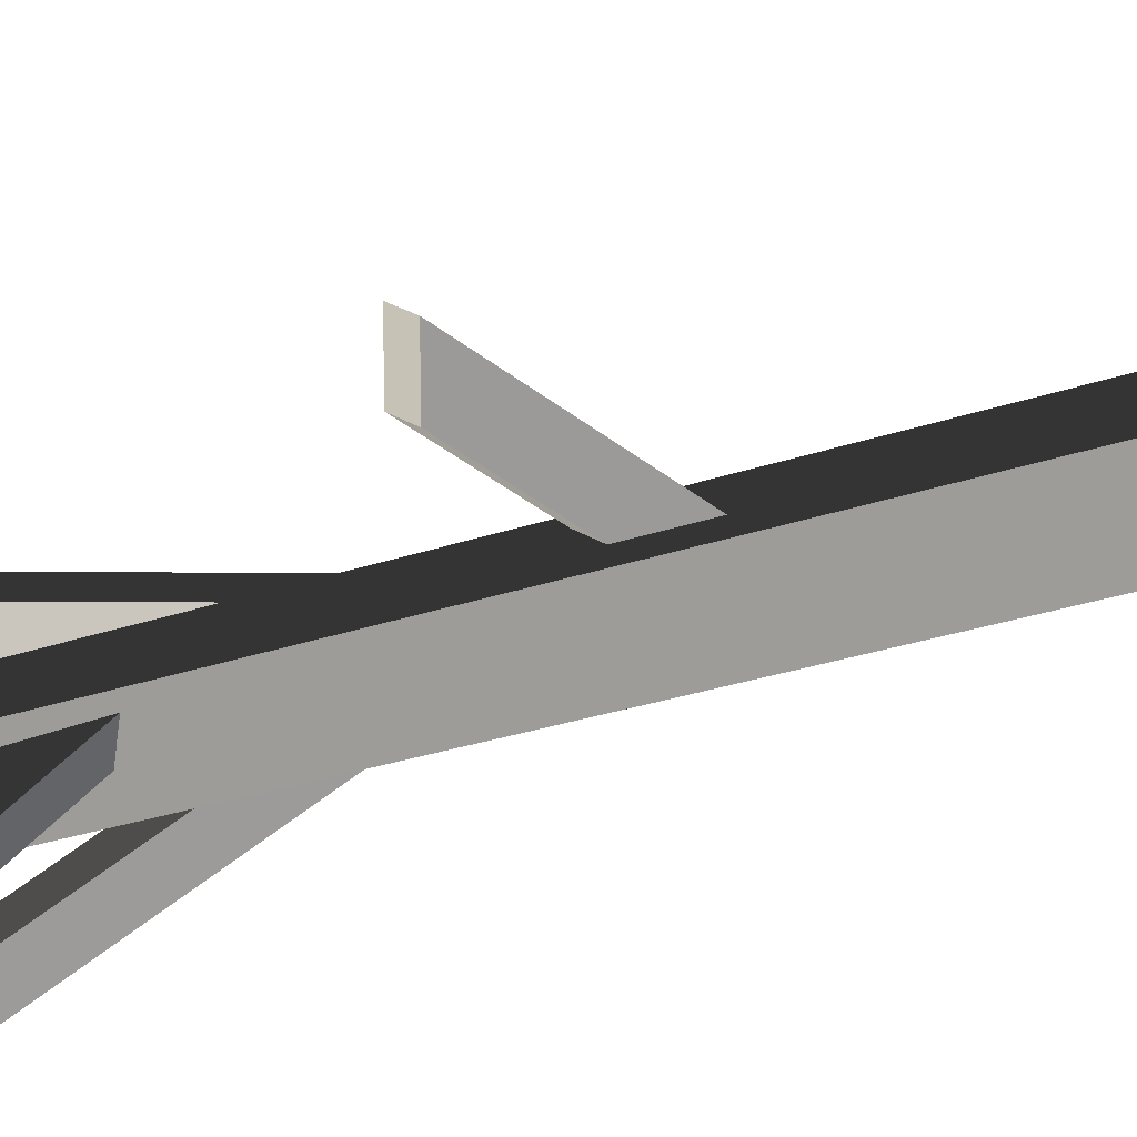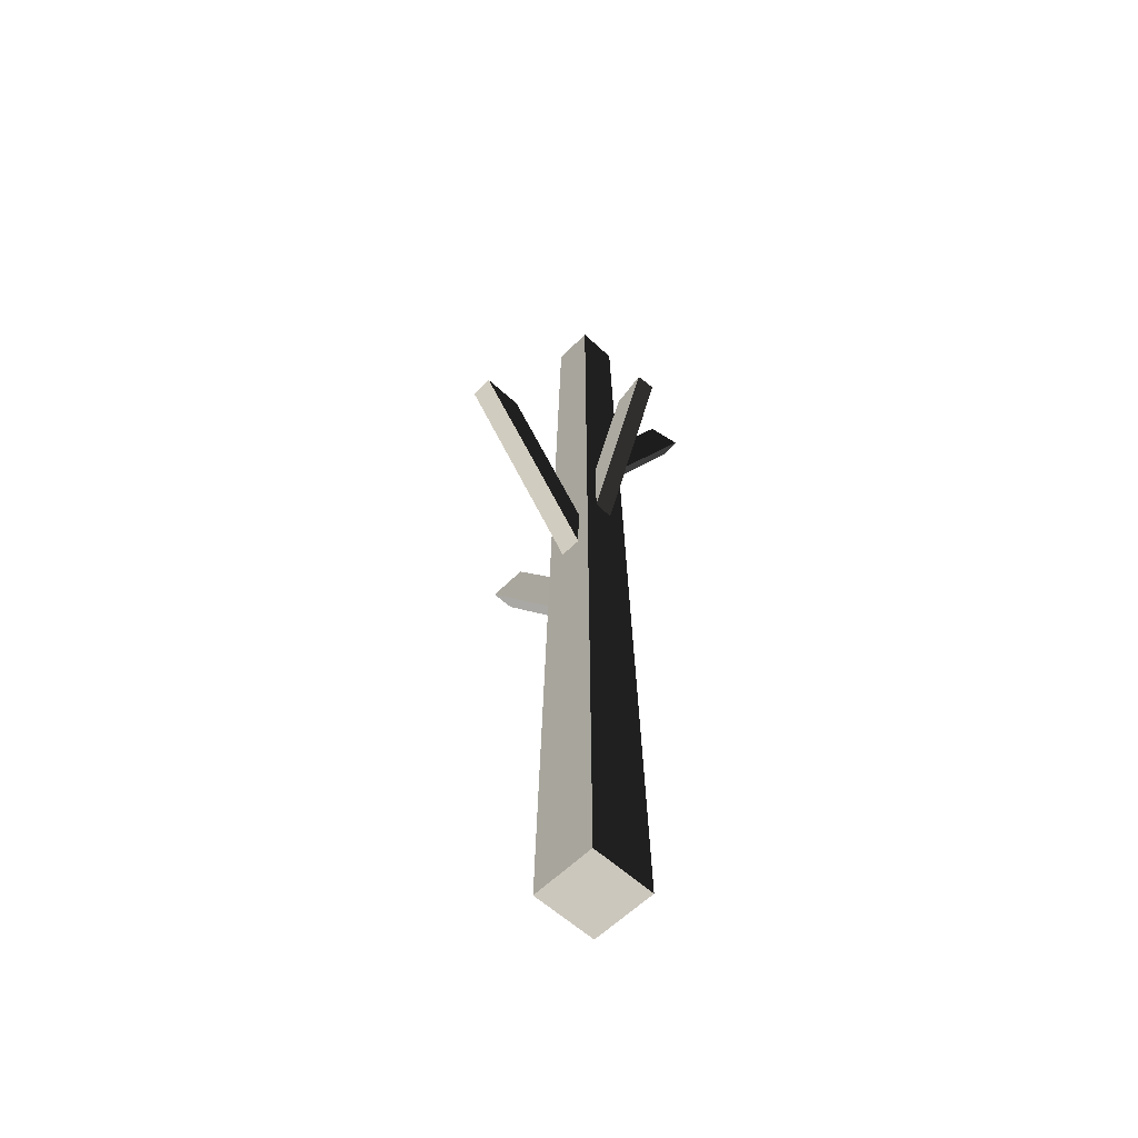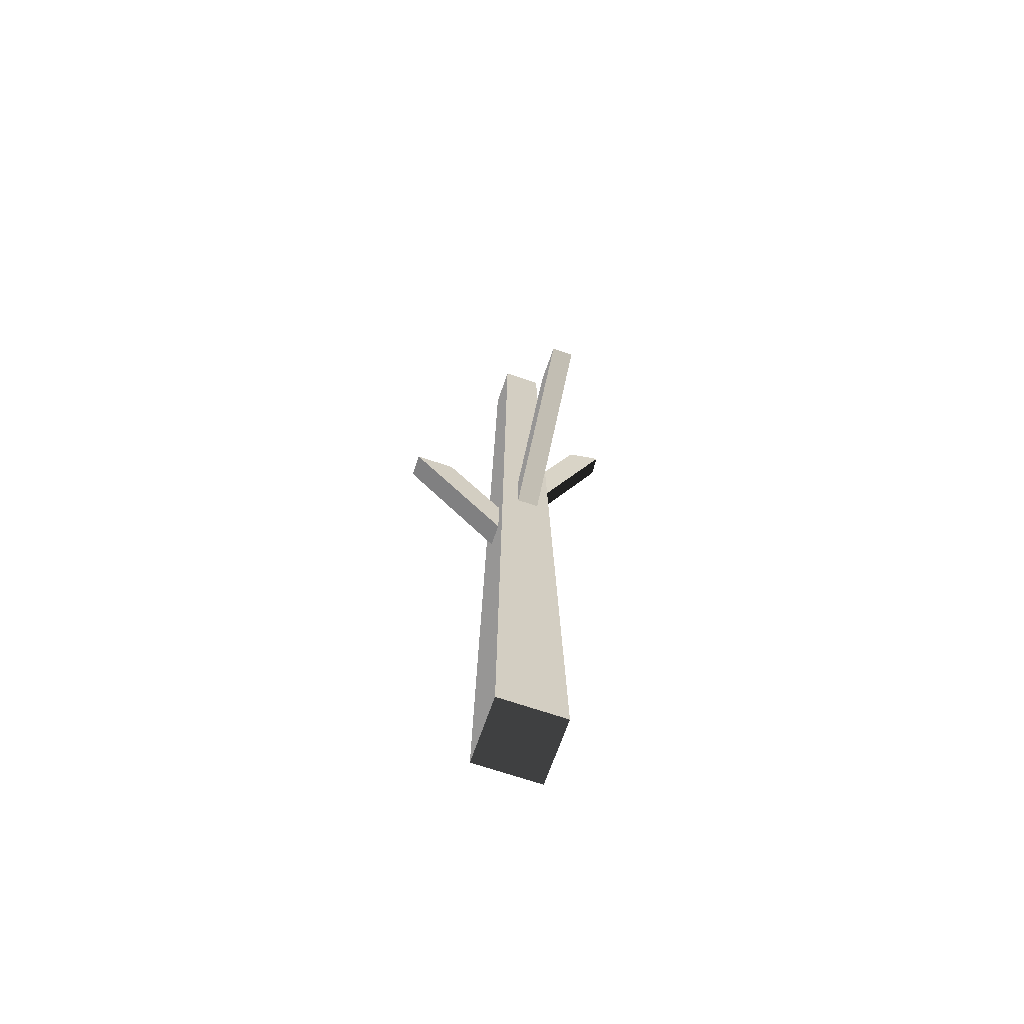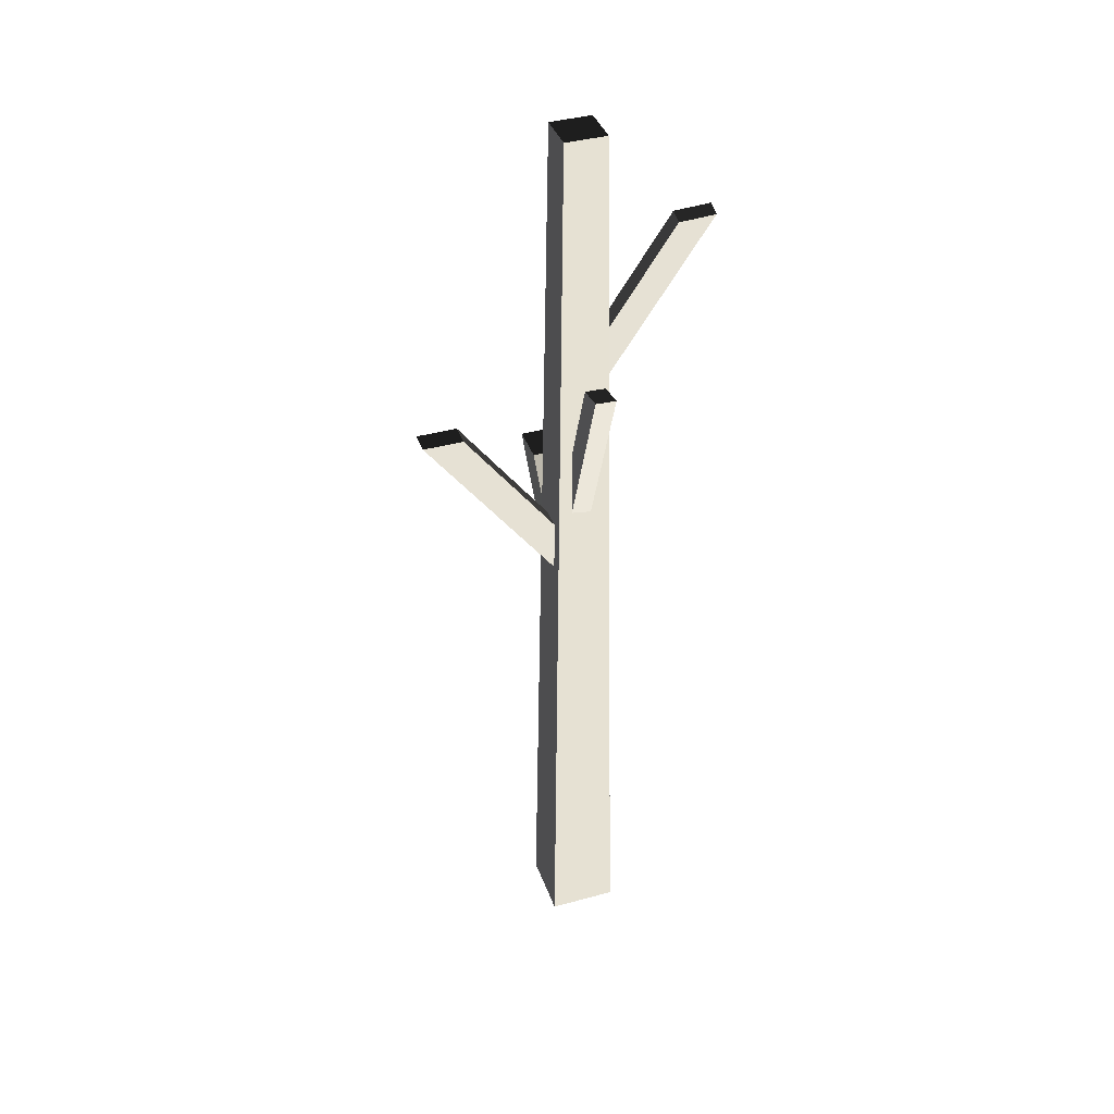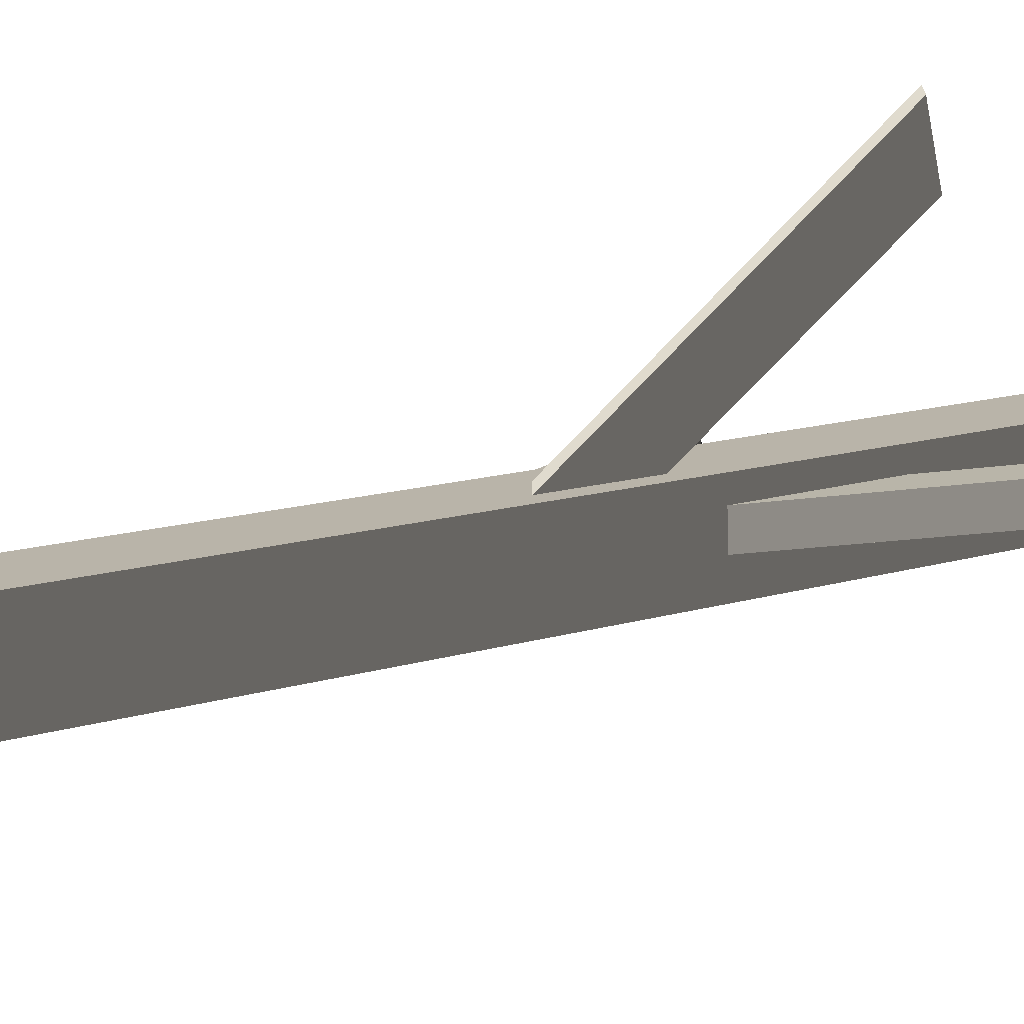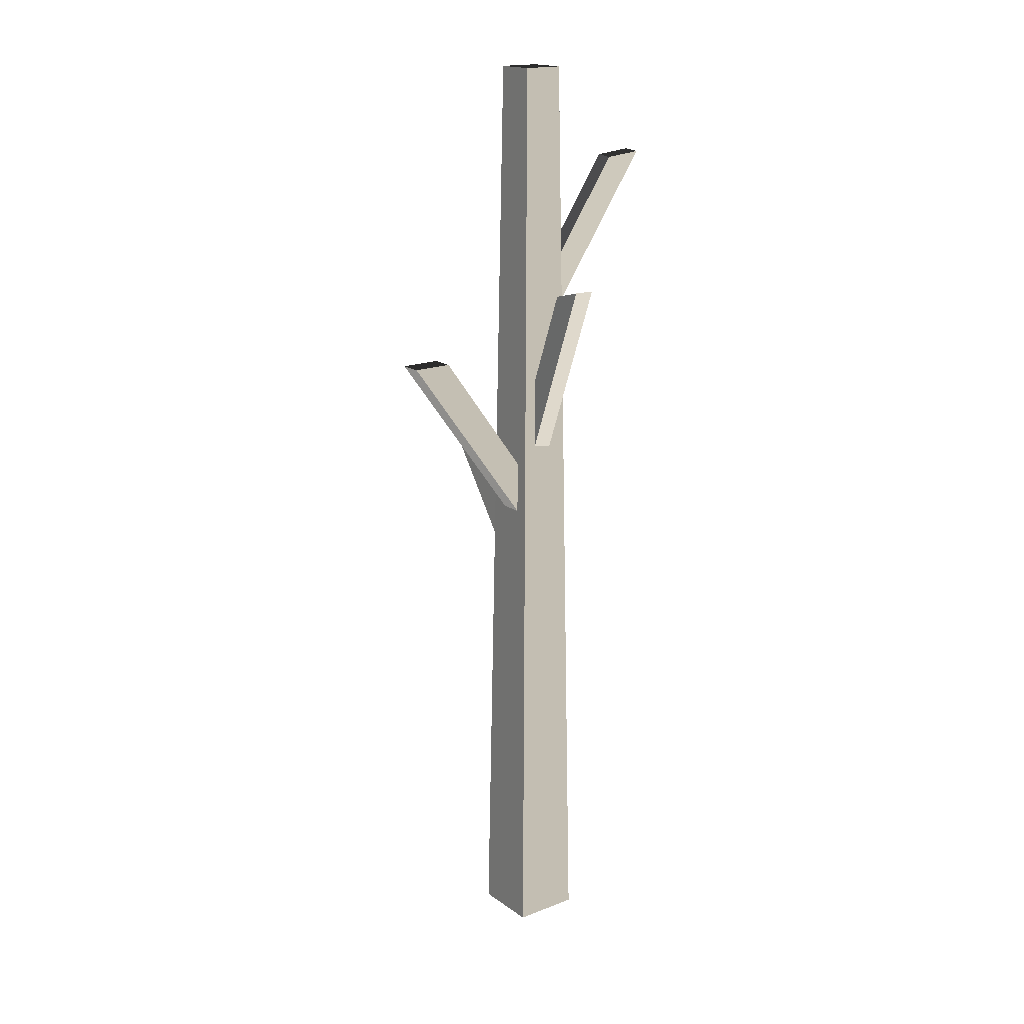
<metadata>
{"format":"obj","ext":"obj","renderer":"f3d","projection":"perspective","resolution":1024,"background":"white","views":[{"elev":19.1,"azim":54.3,"up":"+Y"},{"elev":-57.7,"azim":-43.9,"up":"+Z"},{"elev":-67.9,"azim":-109.0,"up":"+Z"},{"elev":39.2,"azim":-18.9,"up":"+Z"},{"elev":-75.5,"azim":-79.9,"up":"+Y"},{"elev":17.8,"azim":-36.8,"up":"+Z"}]}
</metadata>
<code>
v -0.2344 0.2608 -2.935
v 0.2759 0.2608 -2.935
v 0.1738 0.1588 4.28
v -0.1323 0.1588 4.28
v 0.2759 -0.2495 -2.935
v 0.2759 0.2608 -2.935
v -0.2344 0.2608 -2.935
v -0.2344 -0.2495 -2.935
v -0.1323 -0.1474 4.28
v -0.1323 0.1588 4.28
v 0.1738 0.1588 4.28
v 0.1738 -0.1474 4.28
v -0.2344 -0.2495 -2.935
v -0.2344 0.2608 -2.935
v -0.1323 0.1588 4.28
v -0.1323 -0.1474 4.28
v -1.151 -0.09453 2.066
v -0.03364 -0.09453 0.5462
v -0.03364 0.07347 0.5462
v -1.151 -0.03062 2.066
v -1.151 0.07347 2.066
v 0.1303 0.1359 2.171
v 0.1353 0.1373 2.132
v 0.9633 -0.03658 3.598
v 0.09042 0.1249 2.478
v 0.7047 -0.004101 3.566
v -0.03364 -0.09453 0.9514
v -0.03364 -0.09453 0.5462
v -1.151 -0.09453 2.066
v -0.8531 -0.09453 2.066
v 0.1353 0.1373 2.132
v 0.1179 -0.008512 2.125
v 0.9455 -0.1823 3.59
v 0.9633 -0.03658 3.598
v 0.2759 -0.2495 -2.935
v -0.2344 -0.2495 -2.935
v -0.1323 -0.1474 4.28
v 0.1738 -0.1474 4.28
v 0.2759 -0.2495 -2.935
v 0.1738 -0.1474 4.28
v 0.1738 0.1588 4.28
v 0.2759 0.2608 -2.935
v 0.7047 -0.004101 3.566
v 0.687 -0.1498 3.558
v 0.07305 -0.0209 2.471
v 0.09042 0.1249 2.478
v -1.151 0.07347 2.066
v -0.03364 0.07347 0.5462
v -0.03364 0.07347 0.6043
v -0.03364 0.07347 0.9514
v -0.8531 0.07347 2.066
v -0.8531 -0.09453 2.066
v -0.8531 0.07347 2.066
v -0.03364 0.07347 0.9514
v -0.03364 -0.09453 0.9514
v 0.687 -0.1498 3.558
v 0.9455 -0.1823 3.59
v 0.1179 -0.008512 2.125
v 0.07305 -0.0209 2.471
v -0.8531 0.07347 2.066
v -0.8531 -0.09453 2.066
v -1.151 -0.09453 2.066
v -1.151 0.07347 2.066
v 0.9633 -0.03658 3.598
v 0.9455 -0.1823 3.59
v 0.687 -0.1498 3.558
v 0.7047 -0.004101 3.566
v -0.09453 0.9424 1.258
v -0.09453 -0.1748 -0.2624
v 0.07347 -0.1748 -0.2624
v 0.07347 0.9424 1.258
v 0.07347 0.9424 1.258
v -0.03062 0.9424 1.258
v -0.09453 0.9424 1.258
v 0.0754 -0.1037 1.074
v 0.03996 -0.7473 2.639
v 0.05579 -0.4936 2.573
v 0.07615 -0.09392 1.112
v 0.08209 -0.01616 1.412
v -0.09453 -0.1748 0.1427
v -0.09453 -0.1748 -0.2624
v -0.09453 0.9424 1.258
v -0.09453 0.6446 1.258
v 0.0754 -0.1037 1.074
v -0.07131 -0.09443 1.074
v -0.1067 -0.7377 2.639
v 0.03996 -0.7473 2.639
v 0.05579 -0.4936 2.573
v -0.0909 -0.4841 2.573
v -0.06462 -0.006871 1.412
v 0.08209 -0.01616 1.412
v 0.07347 0.9424 1.258
v 0.07347 -0.1748 -0.2624
v 0.07347 -0.1748 -0.2043
v 0.07347 -0.1748 0.1427
v 0.07347 0.6446 1.258
v -0.09453 0.6446 1.258
v 0.07347 0.6446 1.258
v 0.07347 -0.1748 0.1427
v -0.09453 -0.1748 0.1427
v -0.0909 -0.4841 2.573
v -0.1067 -0.7377 2.639
v -0.07131 -0.09443 1.074
v -0.06462 -0.006871 1.412
v 0.07347 0.6446 1.258
v -0.09453 0.6446 1.258
v -0.09453 0.9424 1.258
v 0.07347 0.9424 1.258
v 0.03996 -0.7473 2.639
v -0.1067 -0.7377 2.639
v -0.0909 -0.4841 2.573
v 0.05579 -0.4936 2.573
g autumn_twigs_bigger_(24)_686_38
f 1 3 2
f 1 4 3
f 5 7 6
f 5 8 7
f 9 11 10
f 9 12 11
f 13 15 14
f 13 16 15
f 17 19 18
f 19 17 20
f 19 20 21
f 22 24 23
f 24 22 25
f 24 25 26
f 27 29 28
f 27 30 29
f 31 33 32
f 31 34 33
f 35 37 36
f 35 38 37
f 39 41 40
f 39 42 41
f 43 45 44
f 43 46 45
f 47 49 48
f 49 47 50
f 50 47 51
f 52 54 53
f 52 55 54
f 56 58 57
f 56 59 58
f 60 62 61
f 60 63 62
f 64 66 65
f 64 67 66
f 68 70 69
f 70 68 71
f 72 74 73
f 75 77 76
f 77 75 78
f 77 78 79
f 80 82 81
f 80 83 82
f 84 86 85
f 84 87 86
f 88 90 89
f 88 91 90
f 92 94 93
f 94 92 95
f 95 92 96
f 97 99 98
f 97 100 99
f 101 103 102
f 101 104 103
f 105 107 106
f 105 108 107
f 109 111 110
f 109 112 111

</code>
